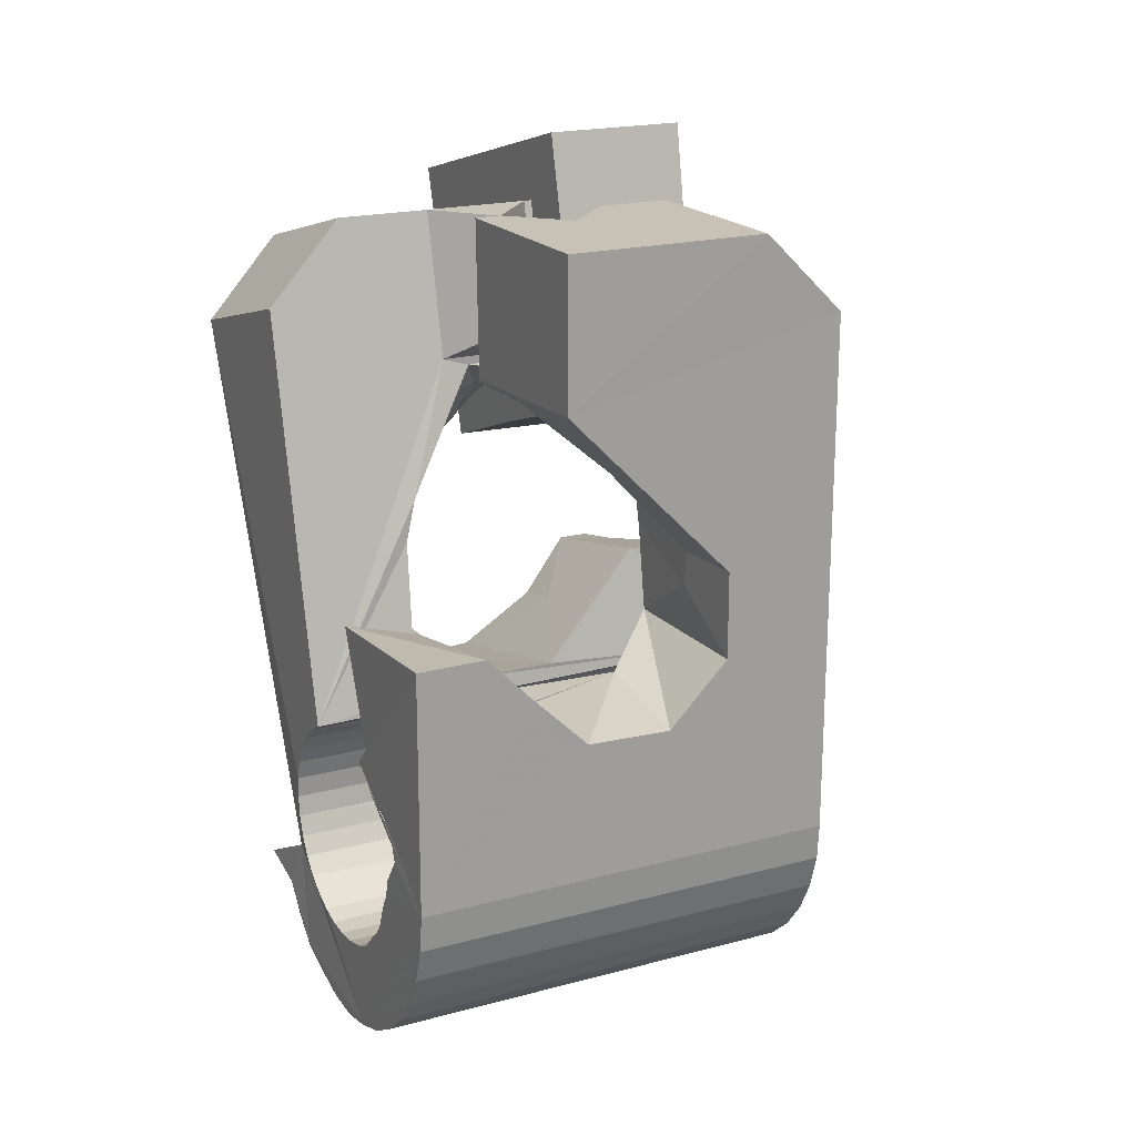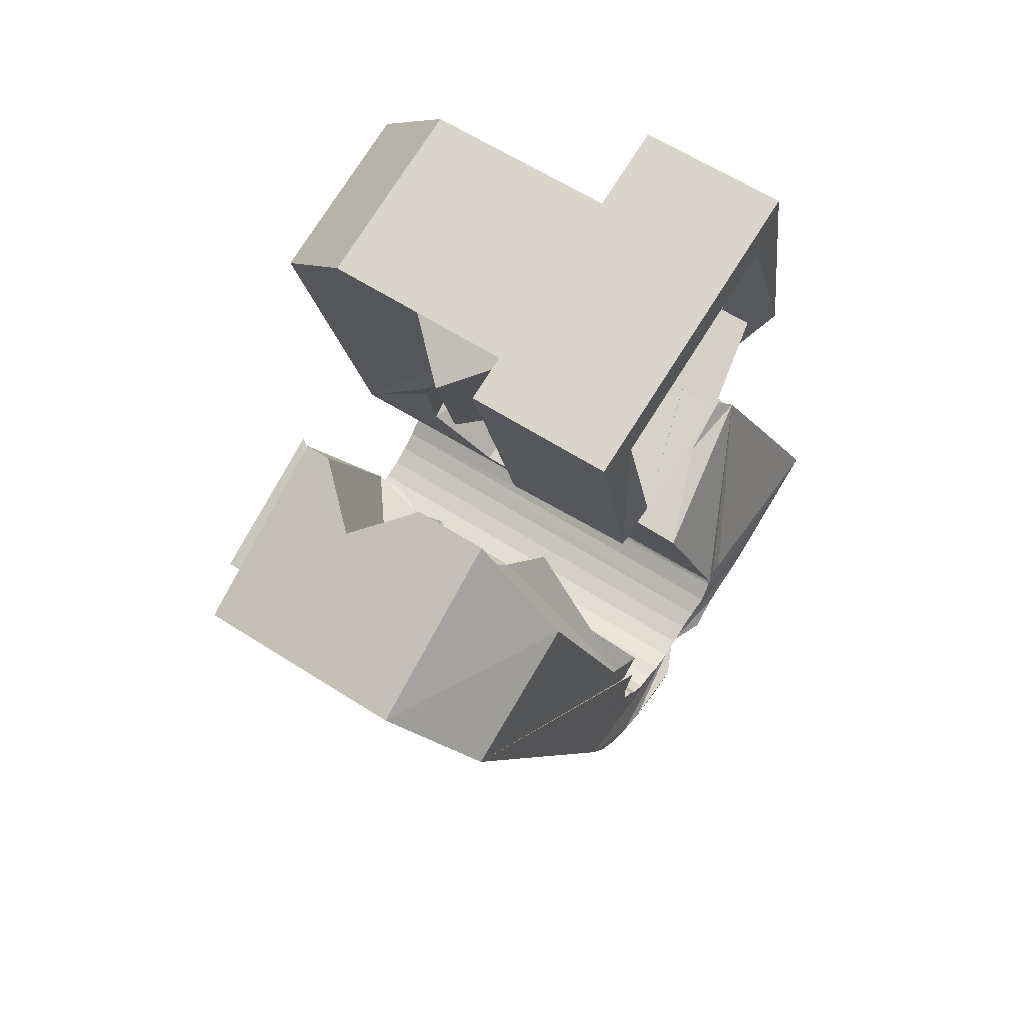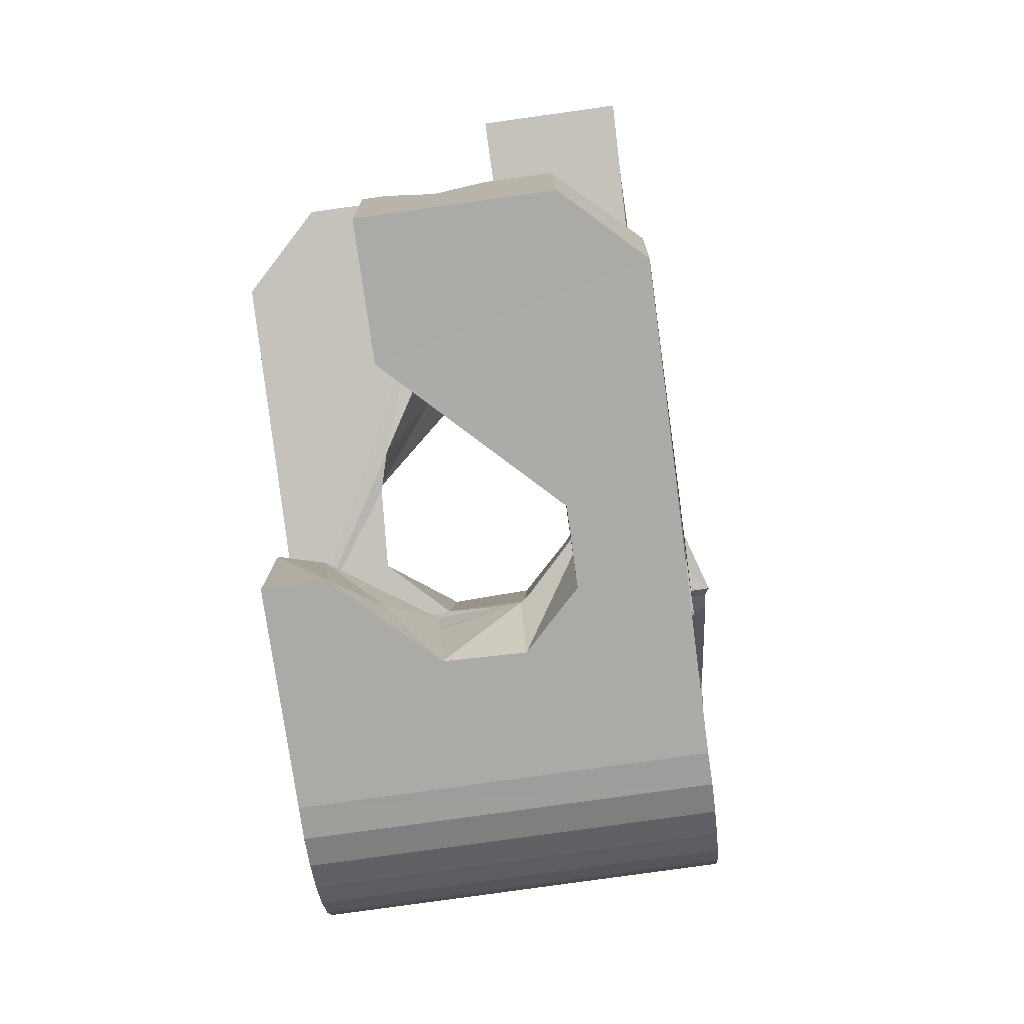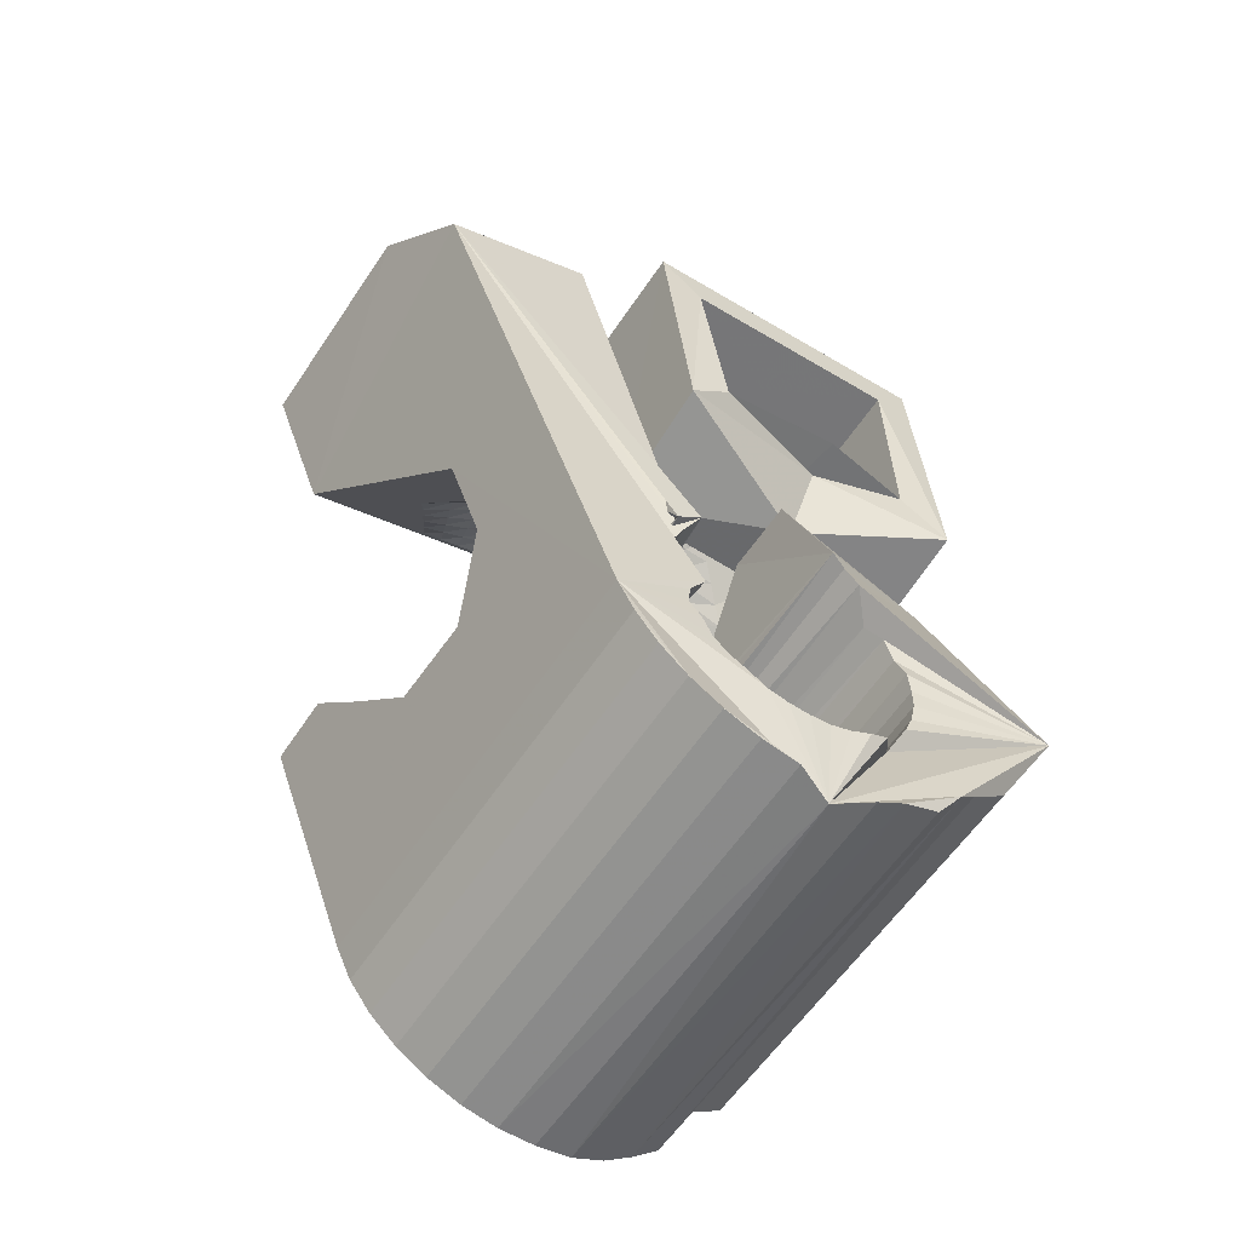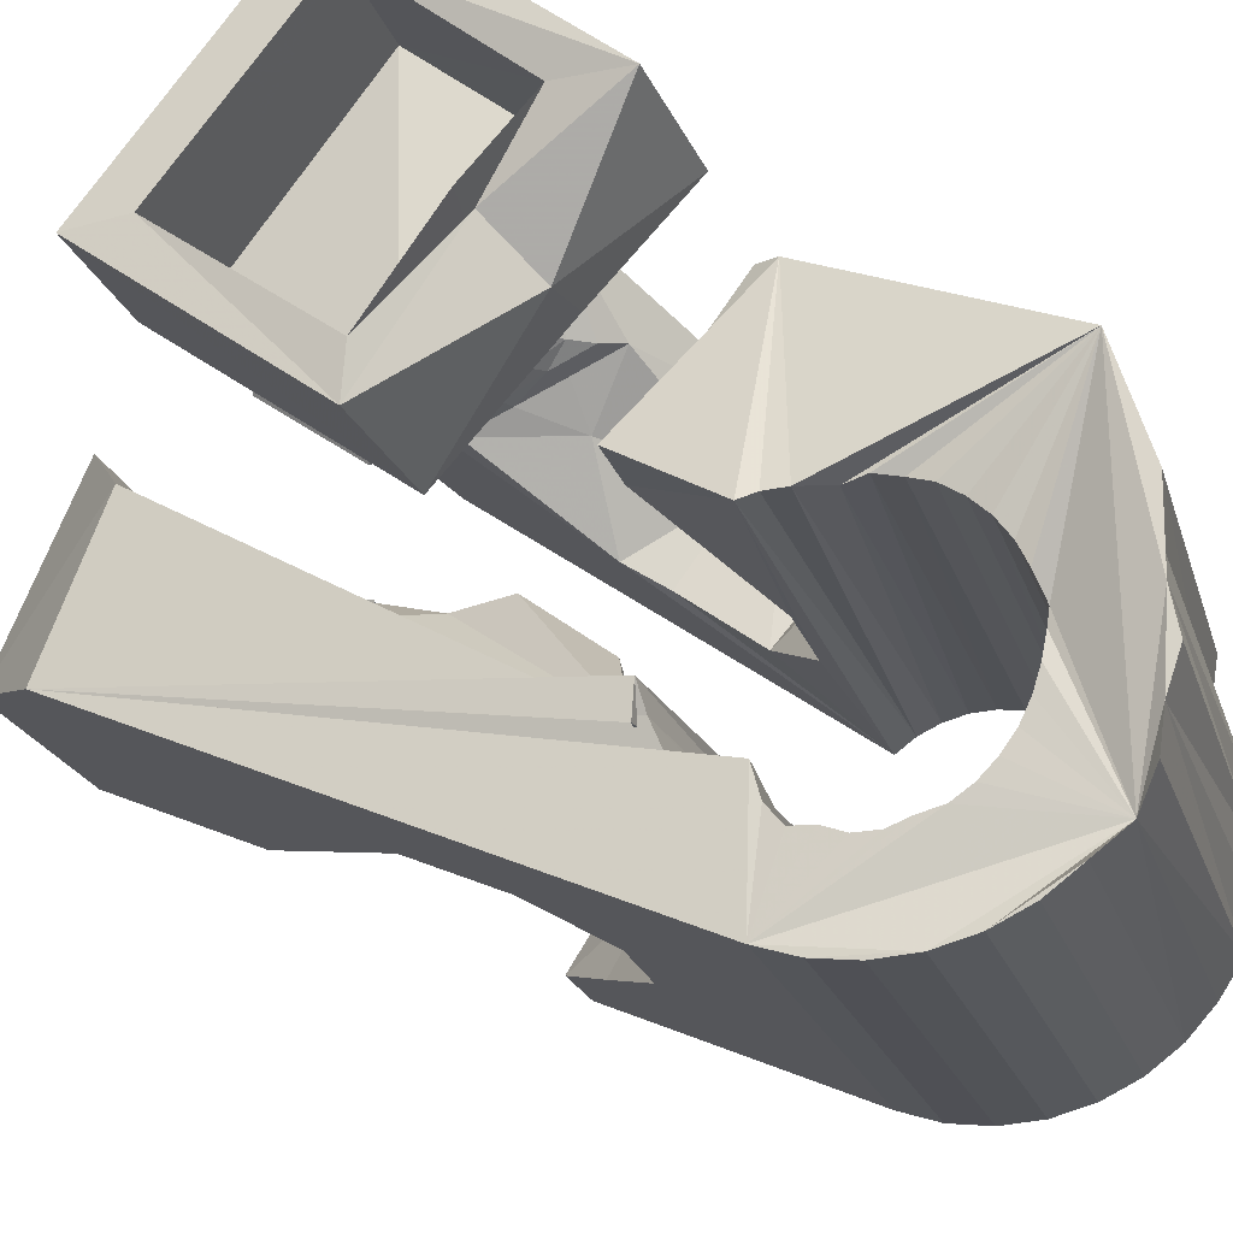
<metadata>
{"format":"obj","ext":"obj","renderer":"f3d","projection":"perspective","resolution":1024,"background":"white","views":[{"elev":1.8,"azim":48.1,"up":"+Z"},{"elev":75.5,"azim":106.8,"up":"+Z"},{"elev":-1.3,"azim":75.7,"up":"+Z"},{"elev":-50.4,"azim":130.5,"up":"+Z"},{"elev":61.2,"azim":128.9,"up":"+Y"}]}
</metadata>
<code>
v -0.05566 -0.03823 0.04656
v -0.04234 -0.0272 -0.05273
v -0.05307 0.01227 0.07942
v -0.05239 -0.026 0.06318
v -0.05734 -0.02313 -0.05584
v -0.05152 0.01949 0.02595
v -0.04885 -0.02489 -0.06073
v -0.04783 -0.01863 0.006378
v -0.05139 -0.01467 -0.0109
v -0.0463 -0.02469 -0.06683
v -0.04606 0.0373 0.08297
v -0.05041 0.003087 -0.01926
v -0.04496 0.0142 0.07251
v -0.0451 0.04304 0.03216
v -0.04416 0.01804 0.03873
v -0.04306 -0.02486 -0.07213
v -0.04211 0.01077 0.06839
v -0.03864 0.01216 0.04142
v -0.04134 0.01432 0.04187
v -0.04962 0.01923 -0.01669
v -0.03986 -0.02932 -0.04684
v -0.03955 -0.02887 -0.05063
v -0.03947 -0.02997 -0.04307
v -0.03876 0.0363 0.07562
v -0.03668 0.02431 -0.006235
v -0.0385 -0.02864 -0.05431
v -0.03836 -0.03078 -0.0395
v -0.03771 -0.02576 -0.07622
v -0.03856 0.03831 0.04178
v -0.03678 -0.02864 -0.05774
v -0.03507 0.03204 0.00479
v -0.03658 -0.03174 -0.03624
v -0.03579 -0.01732 0.006075
v -0.03377 0.03737 0.005535
v -0.03491 -0.000316 0.02545
v -0.03447 -0.02885 -0.06079
v -0.03423 -0.0328 -0.0334
v -0.03454 -0.01701 -0.000977
v -0.03498 0.04021 0.00283
v -0.03214 -0.02681 -0.07981
v -0.03172 0.000946 0.02816
v -0.04005 0.05793 -0.03765
v -0.03164 -0.02928 -0.06334
v -0.03135 -0.03393 -0.03113
v -0.03135 0.05161 -0.04821
v -0.02913 0.001997 0.03134
v -0.03189 0.053 -0.05225
v -0.0284 -0.02991 -0.0653
v -0.02825 0.01269 0.02778
v -0.02808 -0.03508 -0.02947
v -0.02756 -0.003261 0.0295
v -0.02711 0.01045 0.04111
v -0.02692 0.02151 -0.006456
v -0.02631 0.003373 0.03395
v -0.02601 -0.02817 -0.08226
v -0.02613 0.05137 -0.05578
v -0.02592 0.009517 0.04096
v -0.0256 -0.001686 0.03157
v -0.02503 -0.00905 0.02376
v -0.02491 -0.03069 -0.06668
v -0.02455 -0.03621 -0.0285
v -0.02453 -0.008763 0.06629
v -0.02442 0.005847 0.06825
v -0.02353 -0.04711 0.04634
v -0.0235 2.9e-05 0.03343
v -0.02349 0.004749 0.03657
v -0.02334 0.003994 0.07917
v -0.02289 0.03499 0.004785
v -0.02277 0.02433 0.0281
v -0.02081 0.0523 -0.0607
v -0.02147 0.02619 0.03962
v -0.02142 0.01695 0.08096
v -0.0214 0.001745 0.03529
v -0.02127 -0.03159 -0.06751
v -0.02291 0.03009 0.04028
v -0.02099 0.02116 0.07411
v -0.02067 0.006124 0.03919
v -0.02075 -0.006174 0.03342
v -0.02033 0.03675 0.04123
v -0.01953 -0.02988 -0.08297
v -0.01941 -0.03518 0.06291
v -0.01929 0.003461 0.03714
v -0.01926 -0.003994 0.03442
v -0.01891 -0.01897 -0.01103
v -0.0183 0.04757 -0.03602
v -0.01855 -0.02041 0.004825
v -0.01721 -0.0196 0.0127
v -0.01802 0.04779 -0.03981
v -0.01776 0.04738 -0.0322
v -0.01787 -0.001938 0.03552
v -0.01757 -0.03259 -0.06774
v -0.01716 0.0475 -0.04352
v -0.01719 0.005177 0.039
v -0.01684 0.04597 -0.02874
v -0.01713 0.03028 0.07544
v -0.01693 0.05029 -0.0658
v -0.01648 0.000118 0.03662
v -0.01641 0.02904 0.08272
v -0.016 -0.006379 -0.02056
v -0.01549 0.04736 -0.04696
v -0.01486 0.04577 -0.02526
v -0.01512 -0.01462 0.0383
v -0.0151 0.002174 0.03772
v -0.01476 -0.01855 0.06527
v -0.01391 -0.03367 -0.06738
v -0.01371 0.004229 0.03882
v -0.01413 -0.009433 0.03744
v -0.01449 0.0442 -0.0506
v -0.01308 -0.03174 -0.08262
v -0.01241 0.04391 -0.02307
v -0.01291 -0.006301 0.03727
v -0.01224 -0.003905 0.03761
v -0.01177 0.008746 -0.01842
v -0.01157 -0.00151 0.03795
v -0.01039 0.04882 -0.06821
v -0.0109 0.000887 0.03829
v -0.00274 -0.04144 -0.03278
v -0.01056 0.04705 -0.05273
v -0.0109 -0.03477 -0.06554
v -0.01023 0.003281 0.03863
v -0.007213 0.04721 -0.01991
v -0.009892 0.004249 0.03998
v -0.00988 0.004108 0.04095
v -0.009517 0.000181 0.06792
v -0.0095 0.005654 0.04018
v -0.009125 0.001586 0.06812
v -0.007777 -0.0396 -0.03308
v -0.007034 0.04664 -0.05455
v -0.007696 -0.03592 -0.06372
v -0.004901 0.04631 -0.01724
v -0.006857 -0.03371 -0.081
v -0.006406 0.02424 0.003176
v -0.00567 -0.04407 -0.009155
v -0.003601 0.01126 0.03728
v -0.005059 0.001656 0.07197
v -0.004861 0.0477 -0.07155
v -0.004537 -0.04074 -0.03518
v -0.004891 -0.03698 -0.06182
v -0.003623 0.04542 -0.05592
v -0.002198 0.04623 -0.01574
v -0.00283 0.03661 0.004526
v -0.003021 -0.008447 0.04344
v 0.004449 -0.03607 -0.01039
v -0.002749 -0.01139 0.06366
v -0.002191 -0.04099 -0.03866
v -0.003354 -0.03784 -0.05873
v 0.000192 -0.01225 -0.02152
v -0.001094 -0.03572 -0.07818
v 0.000536 -0.04143 -0.04096
v -0.000963 -0.03891 -0.05594
v -5.9e-05 0.04426 -0.05675
v 0.003947 -0.04188 -0.04371
v 0.000628 -0.03979 -0.05292
v 0.001335 0.004354 0.02937
v 0.001113 0.03007 0.04017
v 0.004701 -0.04143 -0.04927
v 0.001553 0.02507 0.07528
v 0.001668 -0.002969 0.07896
v 0.000397 0.04297 -0.0729
v 0.01381 0.001337 -0.01824
v 0.003637 0.04325 -0.05698
v 0.003999 -0.0377 -0.07426
v 0.007302 0.04217 -0.05662
v 0.008084 0.01422 -0.007553
v 0.007975 0.02751 0.03561
v 0.007755 -0.02498 0.03339
v 0.008131 0.0441 -0.07186
v 0.008232 -0.0237 0.03223
v 0.008233 -0.03958 -0.06939
v 0.008666 0.02206 0.08251
v 0.008903 -0.02131 0.03257
v 0.008227 -0.01988 0.03424
v 0.008749 -0.01871 0.03296
v 0.008934 -0.01587 0.03262
v 0.02211 0.03455 -0.02058
v 0.008256 0.01266 0.008092
v 0.0108 0.04105 -0.05557
v 0.01072 -0.01393 0.03343
v 0.01145 -0.04128 -0.06373
v 0.01252 -0.01187 0.03385
v 0.01165 -0.02455 0.03142
v 0.01338 0.006721 0.0152
v 0.01287 -0.0222 0.03081
v 0.01312 -0.03034 0.06052
v 0.01356 -0.04265 -0.0575
v 0.01765 0.03568 -0.01749
v 0.0137 0.03992 -0.0533
v 0.01406 -0.01984 0.03016
v 0.01435 0.04213 -0.07024
v 0.01436 -0.02602 0.06112
v 0.02255 -0.004442 0.03469
v 0.01507 -0.02539 0.03062
v 0.01527 -0.01747 0.02952
v 0.0153 -0.02584 -0.01899
v 0.01653 -0.01517 0.02899
v 0.01684 -0.02309 0.02906
v 0.01994 0.03373 -0.02115
v 0.01675 0.0388 -0.05144
v 0.01774 -0.01282 0.02837
v 0.0185 -0.02623 0.02982
v 0.0186 -0.0208 0.0275
v 0.0221 0.03233 -0.02566
v 0.01897 0.03777 -0.0486
v 0.01965 -0.007386 0.06375
v 0.02012 0.04012 -0.06742
v 0.02037 -0.0185 0.02594
v 0.02047 -0.006362 0.02037
v 0.02081 -0.02399 0.02731
v 0.02077 0.03445 -0.03098
v 0.02006 0.03696 -0.04504
v 0.02195 -0.01449 0.03721
v 0.01807 0.03623 -0.03408
v 0.02198 0.03601 -0.0422
v 0.02213 -0.01621 0.02438
v 0.02112 0.03566 -0.03829
v 0.02312 -0.02174 0.0248
v 0.02312 0.005002 0.06551
v 0.02333 -0.05139 -0.01537
v 0.02389 -0.01391 0.02282
v 0.03064 0.02139 0.05216
v 0.02477 0.008012 -0.002467
v 0.02521 0.03814 -0.0635
v 0.02543 -0.0195 0.02228
v 0.02621 -0.01895 0.05984
v 0.02673 -0.0393 -0.0136
v 0.02706 0.006537 0.003412
v 0.02708 -0.02933 -0.02084
v 0.02763 -0.01748 -0.02896
v 0.02774 -0.01725 0.01977
v 0.02944 0.03626 -0.05863
v 0.03005 -0.01501 0.01726
v 0.03177 -0.002174 -0.02729
v 0.03266 0.03456 -0.05297
v 0.03472 0.03299 -0.04677
v 0.03726 0.006298 -0.01502
v 0.03941 -0.03278 0.02588
v 0.04079 0.003153 0.000188
v 0.04534 -0.03806 0.05145
v 0.05523 -0.002698 0.05646
v 0.05579 0.01458 0.04454
f 166 236 238
f 166 238 184
f 164 235 221
f 235 237 221
f 237 226 221
f 226 176 221
f 176 164 221
f 160 232 164
f 232 235 164
f 160 147 228
f 160 228 232
f 172 190 211
f 190 224 211
f 211 191 172
f 211 224 204
f 211 204 191
f 20 113 53
f 113 132 53
f 132 31 53
f 31 25 53
f 25 20 53
f 99 113 12
f 113 20 12
f 99 12 84
f 12 9 84
f 84 9 38
f 9 8 38
f 8 33 38
f 33 86 38
f 86 84 38
f 123 124 142
f 124 144 142
f 142 102 123
f 142 144 104
f 142 104 102
f 104 144 124
f 122 120 106
f 122 106 93
f 35 33 8
f 35 8 18
f 41 35 18
f 46 41 18
f 54 46 18
f 66 54 18
f 77 66 18
f 122 93 77
f 18 122 77
f 86 33 87
f 33 35 59
f 35 51 59
f 51 78 59
f 78 107 59
f 107 87 59
f 87 33 59
f 103 106 116
f 106 120 116
f 103 82 93
f 103 93 106
f 82 66 77
f 82 77 93
f 97 103 114
f 103 116 114
f 97 73 82
f 97 82 103
f 82 73 66
f 73 54 66
f 90 97 112
f 97 114 112
f 90 65 73
f 90 73 97
f 73 65 54
f 65 46 54
f 83 90 111
f 90 112 111
f 83 58 65
f 83 65 90
f 65 58 46
f 58 41 46
f 83 111 107
f 83 107 78
f 58 83 78
f 58 78 51
f 58 51 41
f 51 35 41
f 166 168 181
f 166 181 192
f 231 226 237
f 231 237 236
f 229 231 236
f 223 229 236
f 216 223 236
f 208 216 236
f 200 208 236
f 166 192 200
f 236 166 200
f 176 226 182
f 226 231 207
f 231 219 207
f 219 199 207
f 199 180 207
f 180 182 207
f 182 226 207
f 183 181 171
f 181 168 171
f 183 196 192
f 183 192 181
f 196 208 200
f 196 200 192
f 188 183 173
f 183 171 173
f 188 201 196
f 188 196 183
f 196 201 208
f 201 216 208
f 193 188 174
f 188 173 174
f 193 206 201
f 193 201 188
f 201 206 216
f 206 223 216
f 195 193 178
f 193 174 178
f 195 214 206
f 195 206 193
f 206 214 223
f 214 229 223
f 195 178 180
f 195 180 199
f 214 195 199
f 214 199 219
f 214 219 229
f 219 231 229
f 19 52 57
f 52 125 57
f 125 122 57
f 122 18 57
f 18 19 57
f 171 168 166
f 117 133 143
f 204 217 220
f 117 143 147
f 191 204 220
f 191 220 175
f 173 171 166
f 174 173 166
f 178 174 166
f 180 178 166
f 184 190 172
f 166 184 172
f 180 166 172
f 180 172 191
f 182 180 191
f 117 147 160
f 182 191 175
f 176 182 175
f 164 176 175
f 160 164 175
f 175 117 160
f 227 225 218
f 227 218 185
f 228 227 185
f 239 238 236
f 232 228 185
f 240 239 236
f 240 236 237
f 232 185 234
f 235 232 234
f 234 240 237
f 237 235 234
f 161 151 91
f 151 74 91
f 91 105 163
f 91 163 161
f 105 119 177
f 105 177 163
f 119 129 187
f 119 187 177
f 129 138 198
f 129 198 187
f 138 146 203
f 138 203 198
f 146 150 210
f 146 210 203
f 150 153 210
f 153 213 210
f 153 156 213
f 156 215 213
f 156 152 212
f 156 212 215
f 152 149 212
f 149 209 212
f 149 145 209
f 145 202 209
f 145 137 197
f 145 197 202
f 137 127 186
f 137 186 197
f 127 117 175
f 127 175 186
f 130 140 50
f 140 61 50
f 50 44 121
f 50 121 130
f 44 37 110
f 44 110 121
f 37 32 101
f 37 101 110
f 32 27 94
f 32 94 101
f 27 23 94
f 23 89 94
f 23 21 89
f 21 85 89
f 21 22 88
f 21 88 85
f 22 26 92
f 22 92 88
f 26 30 100
f 26 100 92
f 30 36 108
f 30 108 100
f 36 43 108
f 43 118 108
f 43 48 118
f 48 128 118
f 48 60 139
f 48 139 128
f 60 74 139
f 74 151 139
f 233 234 185
f 233 185 179
f 179 169 233
f 169 230 233
f 169 162 222
f 169 222 230
f 162 148 205
f 162 205 222
f 148 131 189
f 148 189 205
f 131 109 167
f 131 167 189
f 109 80 159
f 109 159 167
f 80 55 159
f 55 136 159
f 55 40 115
f 55 115 136
f 40 28 115
f 28 96 115
f 28 16 70
f 28 70 96
f 16 10 56
f 16 56 70
f 10 7 56
f 7 47 56
f 7 5 47
f 5 45 47
f 5 2 45
f 2 42 45
f 132 141 68
f 141 39 68
f 39 34 68
f 34 31 68
f 31 132 68
f 39 141 140
f 175 220 240
f 159 136 115
f 205 189 167
f 47 45 42
f 70 56 47
f 70 47 42
f 233 230 222
f 115 96 70
f 159 115 70
f 159 70 42
f 205 167 159
f 234 233 222
f 222 205 159
f 234 222 159
f 39 140 130
f 39 130 121
f 42 39 121
f 42 121 110
f 42 110 101
f 42 101 94
f 42 94 89
f 42 89 85
f 42 85 88
f 42 88 92
f 42 92 100
f 42 100 108
f 159 42 108
f 159 108 118
f 159 118 128
f 159 128 139
f 159 139 151
f 159 151 161
f 159 161 163
f 159 163 177
f 234 159 177
f 234 177 187
f 234 187 198
f 234 198 203
f 234 203 210
f 234 210 213
f 234 213 215
f 234 215 212
f 240 234 212
f 186 175 240
f 197 186 240
f 202 197 240
f 209 202 240
f 212 209 240
f 225 227 194
f 227 228 194
f 228 147 194
f 147 143 194
f 143 225 194
f 218 225 133
f 225 143 133
f 49 52 19
f 17 63 67
f 6 49 19
f 17 67 3
f 6 19 17
f 17 3 6
f 67 63 126
f 125 52 49
f 158 67 126
f 125 49 154
f 126 125 154
f 126 154 158
f 170 98 72
f 98 11 72
f 11 3 72
f 3 67 72
f 67 158 72
f 158 170 72
f 29 79 75
f 29 75 14
f 98 95 24
f 11 98 24
f 24 29 14
f 14 11 24
f 157 95 98
f 75 79 155
f 157 98 170
f 165 75 155
f 165 155 157
f 170 165 157
f 135 13 76
f 13 24 76
f 24 95 76
f 95 157 76
f 157 135 76
f 134 15 13
f 13 135 134
f 13 15 29
f 13 29 24
f 15 134 71
f 134 155 71
f 155 79 71
f 79 29 71
f 29 15 71
f 134 135 157
f 134 157 155
f 165 170 154
f 170 158 154
f 14 75 69
f 75 165 69
f 165 154 69
f 154 49 69
f 49 6 69
f 6 14 69
f 11 14 3
f 14 6 3
f 224 190 184
f 217 204 224
f 224 184 238
f 239 217 224
f 224 238 239
f 4 81 62
f 81 104 62
f 104 124 62
f 124 126 62
f 126 63 62
f 63 17 62
f 17 4 62
f 218 133 117
f 61 64 1
f 40 55 80
f 109 131 148
f 2 5 7
f 7 10 16
f 2 7 16
f 162 169 179
f 16 28 40
f 16 40 80
f 2 16 80
f 80 109 148
f 162 179 185
f 80 148 162
f 80 162 185
f 218 117 127
f 218 127 137
f 185 218 137
f 185 137 145
f 185 145 149
f 185 149 152
f 185 152 156
f 185 156 153
f 185 153 150
f 185 150 146
f 80 185 146
f 80 146 138
f 80 138 129
f 80 129 119
f 80 119 105
f 80 105 91
f 80 91 74
f 80 74 60
f 80 60 48
f 80 48 43
f 2 80 43
f 2 43 36
f 2 36 30
f 2 30 26
f 2 26 22
f 2 22 21
f 2 21 23
f 2 23 27
f 1 2 27
f 50 61 1
f 44 50 1
f 37 44 1
f 32 37 1
f 27 32 1
f 116 120 122
f 140 141 132
f 104 81 64
f 140 132 113
f 102 104 64
f 102 64 61
f 114 116 122
f 112 114 122
f 111 112 122
f 107 111 122
f 126 124 123
f 125 126 123
f 122 125 123
f 107 122 123
f 107 123 102
f 87 107 102
f 140 113 99
f 87 102 61
f 86 87 61
f 84 86 61
f 99 84 61
f 61 140 99
f 25 31 34
f 4 17 19
f 1 4 19
f 25 34 39
f 25 39 42
f 20 25 42
f 12 20 42
f 12 42 2
f 9 12 2
f 9 2 1
f 1 19 18
f 1 18 8
f 1 8 9
f 240 220 239
f 220 217 239
f 81 4 64
f 4 1 64

</code>
